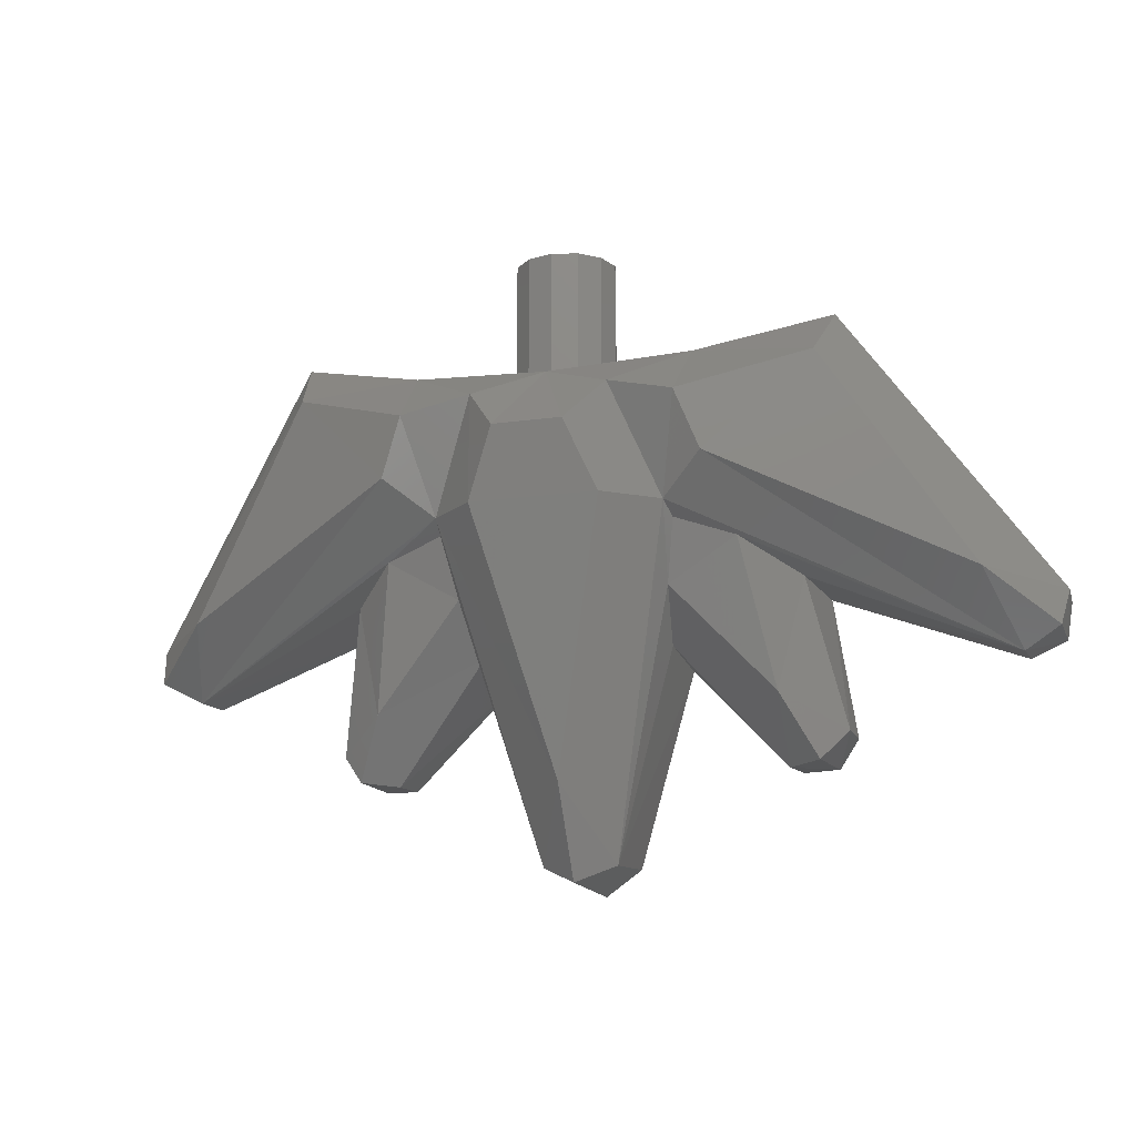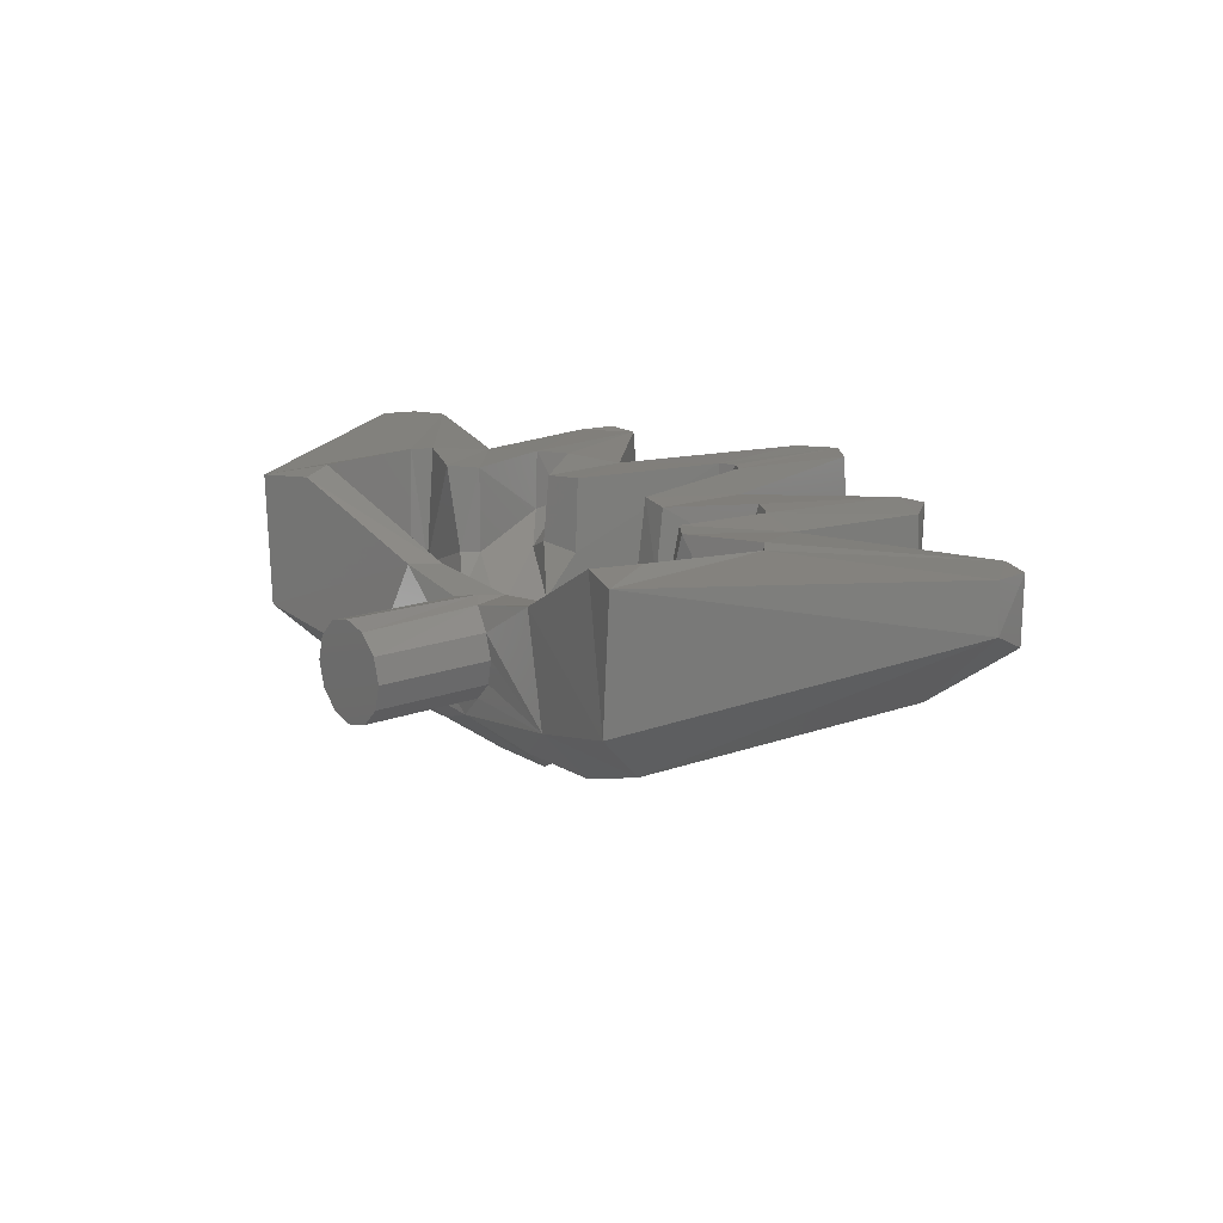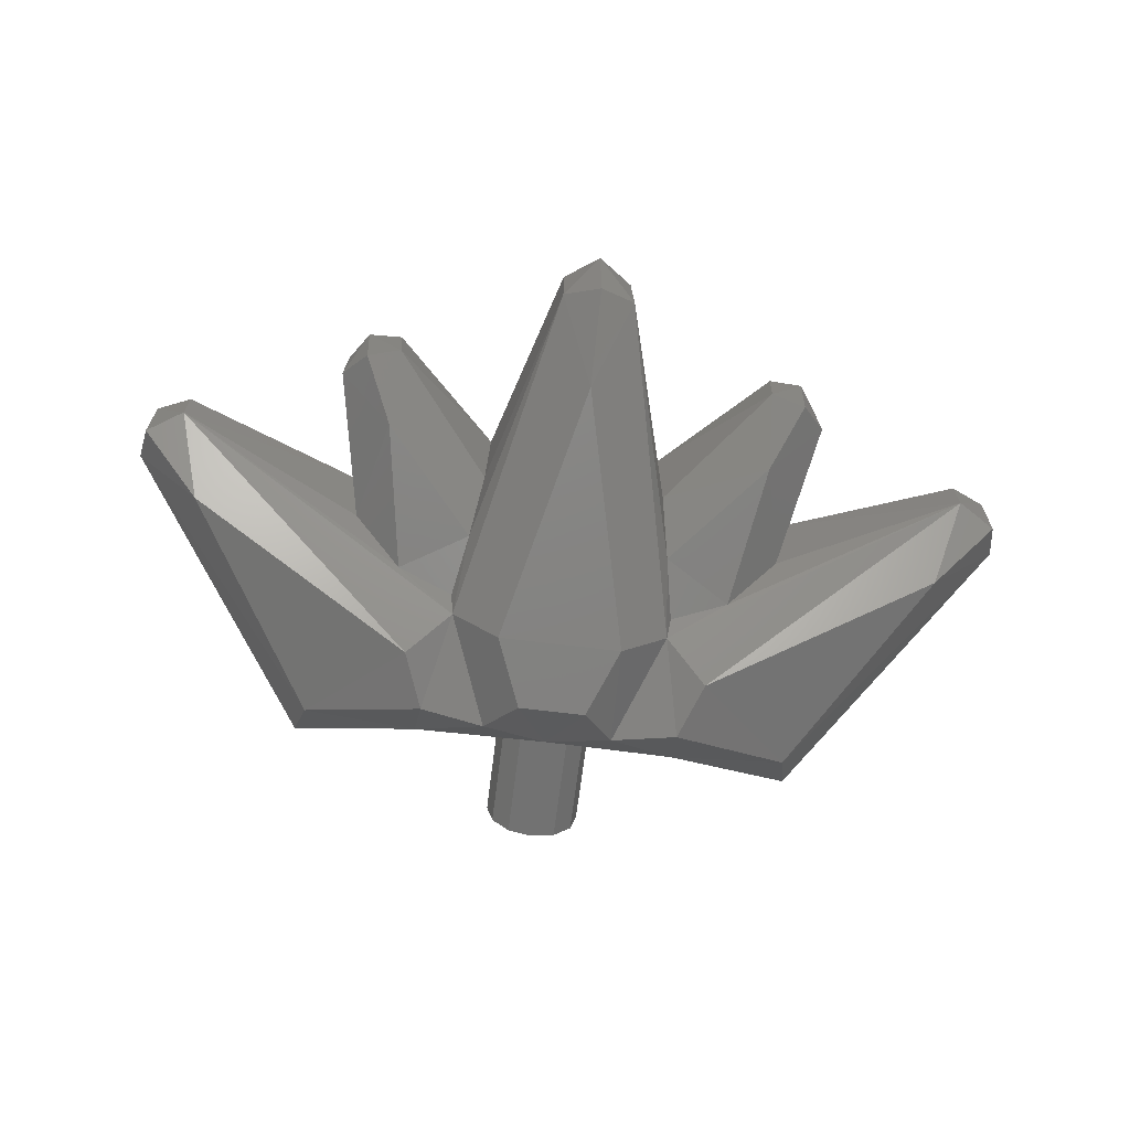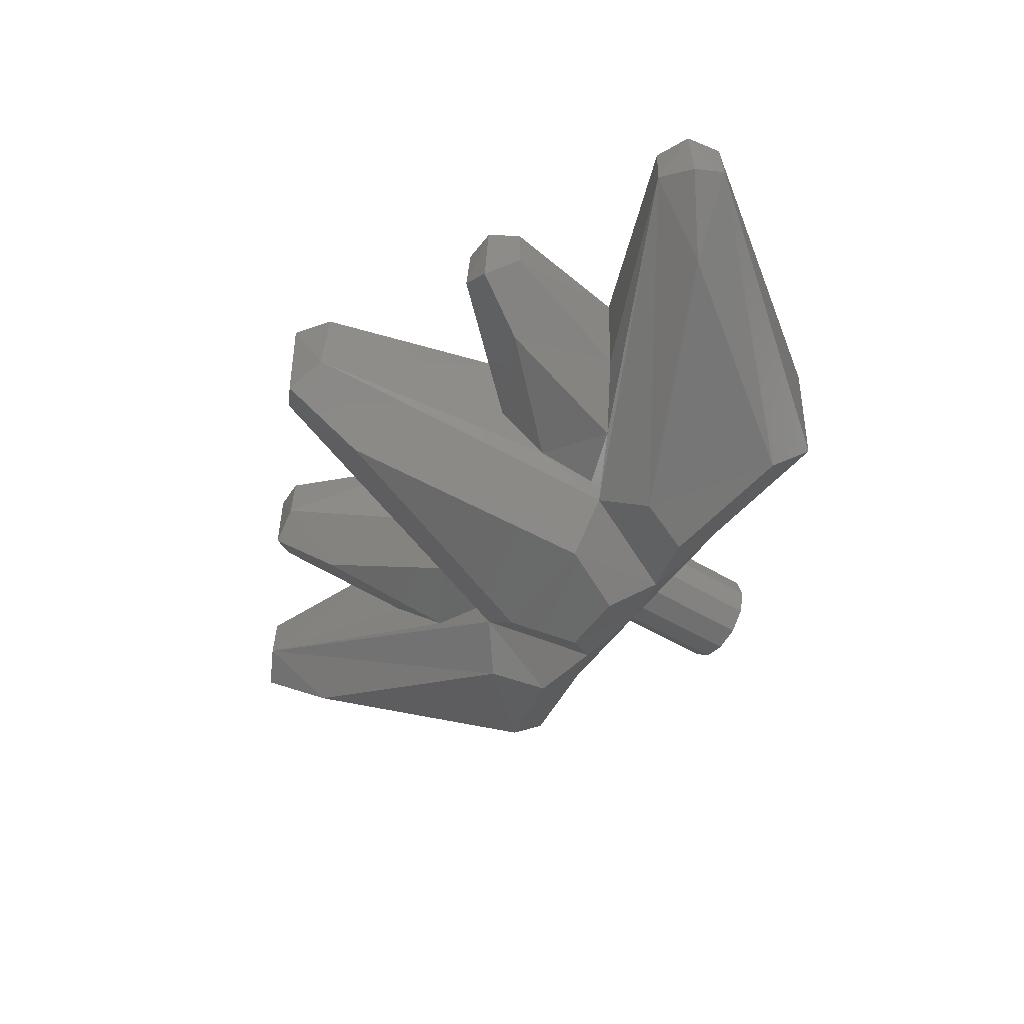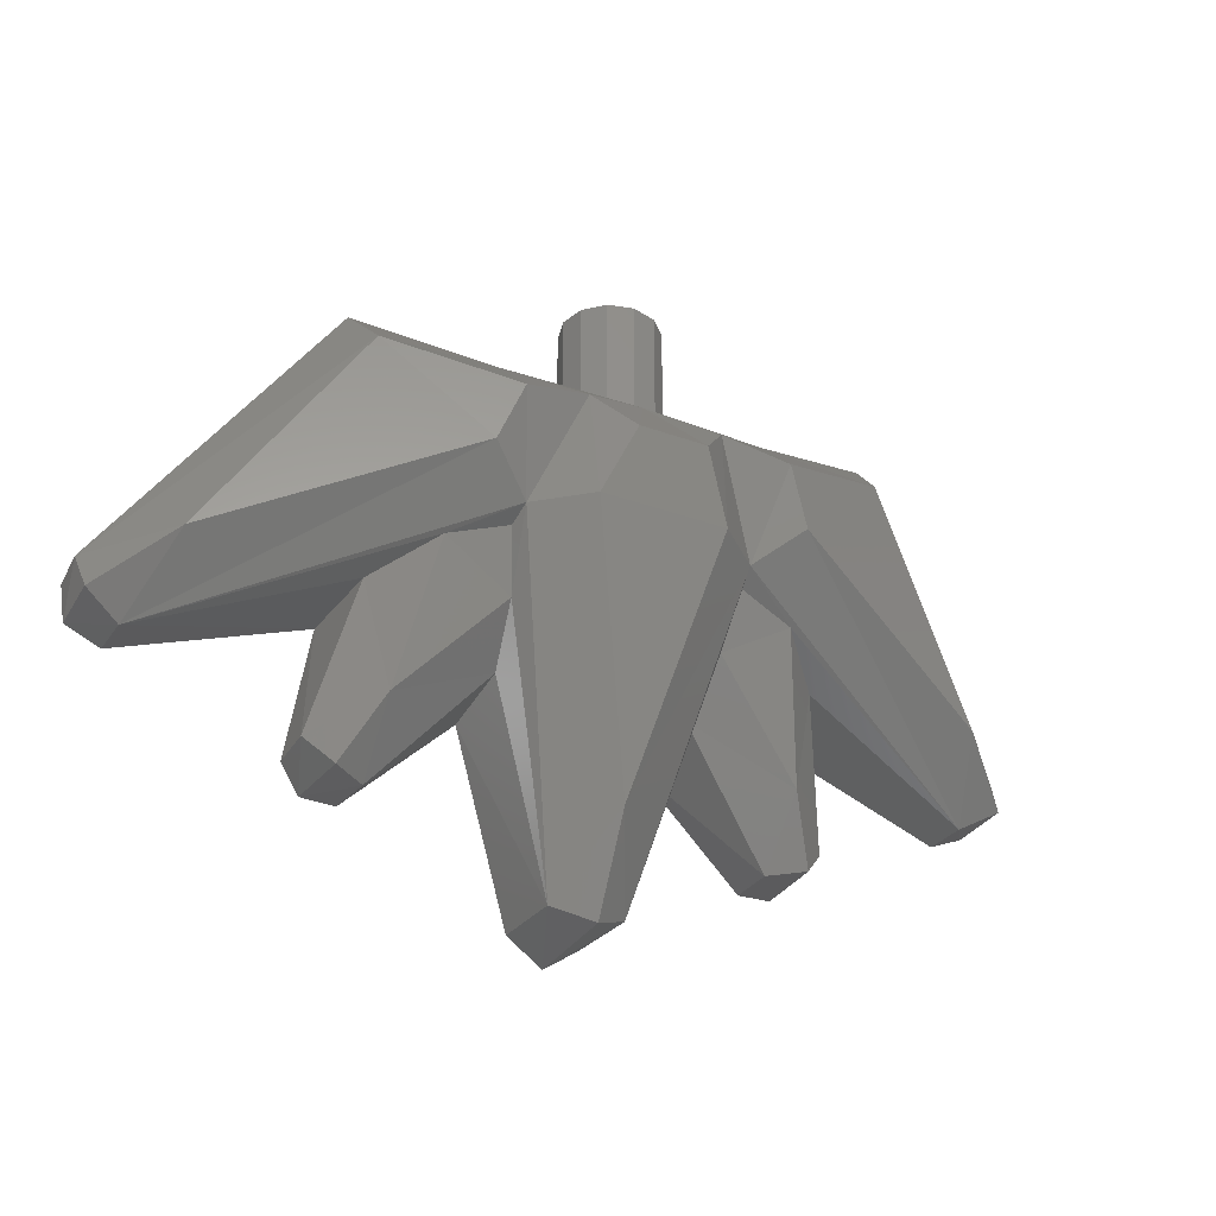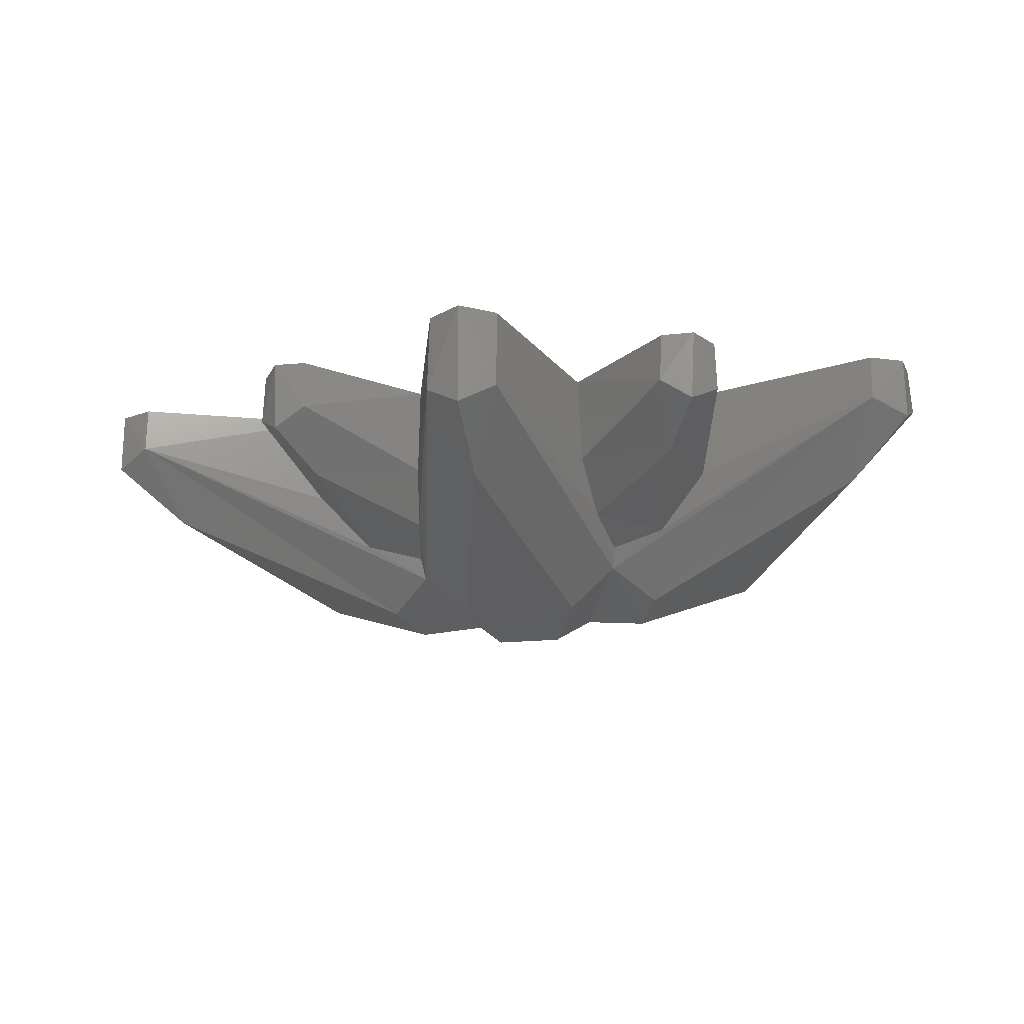
<metadata>
{"format":"stl","ext":"stl","renderer":"f3d","projection":"perspective","resolution":1024,"background":"white","views":[{"elev":-14.4,"azim":-162.2,"up":"+Y"},{"elev":15.9,"azim":-128.5,"up":"+Z"},{"elev":-66.5,"azim":-7.1,"up":"+Z"},{"elev":-50.0,"azim":56.3,"up":"+Z"},{"elev":-31.2,"azim":152.6,"up":"+Y"},{"elev":-19.3,"azim":10.7,"up":"+Z"}]}
</metadata>
<code>
# stl→obj: 173 verts, 342 faces
v -0.1024 -0.0394 -0.1384
v -0.1706 -0.2063 -0.0902
v -0.2035 -0.06648 -0.1542
v -0.2372 -0.1533 -0.1368
v -0.05232 -0.1044 -0.187
v -0.09612 -0.2071 -0.1582
v -0.4086 0.06836 -0.01364
v -0.3898 -0.00464 -0.0846
v -0.7051 -0.329 0.1181
v -0.6938 -0.3842 0.09172
v -0.5976 -0.3118 0.00876
v -0.2104 0.01636 -0.06852
v 0 -0.00348 -0.1005
v -0.4204 0.06708 0.1872
v -0.7008 -0.3304 0.1918
v -0.6386 -0.4133 0.117
v -0.639 -0.4105 0.1904
v -0.3526 -0.303 0.1901
v -0.3423 -0.2994 0.04288
v -0.1756 -0.2244 -0.057
v -0.2639 -0.2533 -0.0392
v -0.6924 -0.3873 0.1899
v -0.386 -0.5128 0.1901
v -0.3888 -0.514 0.1096
v -0.3031 -0.4672 0.02564
v -0.3501 -0.5584 0.07968
v -0.1586 -0.314 -0.02384
v -0.1444 -0.3867 0.05228
v -0.2994 -0.5626 0.1128
v -0.3562 -0.5558 0.1952
v -0.3036 -0.5583 0.1934
v -0.1396 -0.3972 0.1906
v 0.09612 -0.2071 -0.1582
v 0 -0.59 -0.04236
v 0 -0.725 0.03216
v -0.05596 -0.699 0.06576
v -0.05456 -0.6907 0.1939
v 0 -0.7293 0.194
v -0.3424 0.0392 0.1924
v -0.3801 -0.01964 0.1976
v -0.4146 -0.195 0.1938
v -0.3888 -0.2192 0.1959
v -0.278 -0.1702 0.1934
v -0.2364 -0.2012 0.1926
v -0.2676 -0.334 0.1965
v -0.2214 -0.3605 0.1966
v -0.1342 -0.2566 0.1909
v -0.07956 -0.2696 0.1941
v -0.02304 -0.4994 0.1955
v 0 -0.5099 0.1961
v 0 -0.03028 0.07316
v -0.02872 -0.00884 0.06744
v 0 -0.07732 0.06432
v -0.1448 -0.06732 0.08272
v -0.1461 -0.00884 0.09072
v -0.1334 -0.2457 0.09128
v -0.073 -0.2601 0.08256
v -0.2153 -0.3424 0.1252
v -0.2558 -0.3222 0.1072
v -0.2267 -0.1944 0.06356
v 0 -0.4975 0.0236
v -0.01604 -0.4892 0.03048
v -0.08036 -0.2022 -0.05688
v -0.08124 -0.2111 0.01816
v -0.3823 -0.1999 0.01372
v -0.4007 -0.1791 0.01596
v -0.2423 -0.1672 0.065
v 0 -0.4681 0.0058
v -0.06544 -0.1978 -0.07632
v 0 -0.1253 -0.1022
v -0.03192 -0.1223 -0.1009
v -0.04468 -0.0868 -0.07712
v 0 -0.08856 -0.08124
v -0.09764 -0.1333 -0.03048
v -0.09232 -0.0832 -0.03152
v -0.1008 -0.1369 0.00168
v -0.1821 -0.1277 0.01828
v -0.1891 -0.2667 0.06808
v -0.1914 -0.1155 -0.03612
v -0.1817 -0.07584 -0.04336
v -0.1596 -0.07544 -0.02444
v -0.3689 -0.03572 0.00688
v -0.06556 0.00384 0.03788
v -0.07572 0.00352 0
v -0.06556 0.00144 -0.03788
v -0.03788 -0.00024 -0.06556
v 0 -0.00116 -0.07572
v 0 0.188 0.07572
v -0.03788 0.188 0.06556
v -0.06556 0.188 0.03788
v -0.07572 0.188 0
v -0.06556 0.188 -0.03788
v -0.03788 0.188 -0.06556
v 0 0.188 -0.07572
v 0 0.188 0
v 0.1024 -0.0394 -0.1384
v 0.2035 -0.06648 -0.1542
v 0.1706 -0.2063 -0.0902
v 0.2372 -0.1533 -0.1368
v 0.05232 -0.1044 -0.187
v 0.4086 0.06836 -0.01364
v 0.7051 -0.329 0.1181
v 0.3898 -0.00464 -0.0846
v 0.6938 -0.3842 0.09172
v 0.5976 -0.3118 0.00876
v 0.2104 0.01636 -0.06852
v 0.4204 0.06708 0.1872
v 0.7008 -0.3304 0.1918
v 0.6386 -0.4133 0.117
v 0.639 -0.4105 0.1904
v 0.3526 -0.303 0.1901
v 0.3423 -0.2994 0.04288
v 0.1756 -0.2244 -0.057
v 0.2639 -0.2533 -0.0392
v 0.6924 -0.3873 0.1899
v 0.386 -0.5128 0.1901
v 0.3888 -0.514 0.1096
v 0.3031 -0.4672 0.02564
v 0.3501 -0.5584 0.07968
v 0.1586 -0.314 -0.02384
v 0.1444 -0.3867 0.05228
v 0.2994 -0.5626 0.1128
v 0.3562 -0.5558 0.1952
v 0.3036 -0.5583 0.1934
v 0.1396 -0.3972 0.1906
v 0.05596 -0.699 0.06576
v 0.05456 -0.6907 0.1939
v 0.3424 0.0392 0.1924
v 0.3801 -0.01964 0.1976
v 0.4146 -0.195 0.1938
v 0.3888 -0.2192 0.1959
v 0.278 -0.1702 0.1934
v 0.2364 -0.2012 0.1926
v 0.2676 -0.334 0.1965
v 0.2214 -0.3605 0.1966
v 0.1342 -0.2566 0.1909
v 0.07956 -0.2696 0.1941
v 0.02304 -0.4994 0.1955
v 0.02872 -0.00884 0.06744
v 0.1448 -0.06732 0.08272
v 0.1461 -0.00884 0.09072
v 0.1334 -0.2457 0.09128
v 0.073 -0.2601 0.08256
v 0.2153 -0.3424 0.1252
v 0.2558 -0.3222 0.1072
v 0.2267 -0.1944 0.06356
v 0.01604 -0.4892 0.03048
v 0.08036 -0.2022 -0.05688
v 0.08124 -0.2111 0.01816
v 0.3823 -0.1999 0.01372
v 0.4007 -0.1791 0.01596
v 0.2423 -0.1672 0.065
v 0.06544 -0.1978 -0.07632
v 0.03192 -0.1223 -0.1009
v 0.04468 -0.0868 -0.07712
v 0.09764 -0.1333 -0.03048
v 0.09232 -0.0832 -0.03152
v 0.1008 -0.1369 0.00168
v 0.1821 -0.1277 0.01828
v 0.1891 -0.2667 0.06808
v 0.1914 -0.1155 -0.03612
v 0.1817 -0.07584 -0.04336
v 0.1596 -0.07544 -0.02444
v 0.3689 -0.03572 0.00688
v 0.06556 0.00384 0.03788
v 0.07572 0.00352 0
v 0.06556 0.00144 -0.03788
v 0.03788 -0.00024 -0.06556
v 0.03788 0.188 0.06556
v 0.06556 0.188 0.03788
v 0.07572 0.188 0
v 0.06556 0.188 -0.03788
v 0.03788 0.188 -0.06556
f 1 2 3
f 2 4 3
f 5 6 1
f 6 2 1
f 7 8 9
f 10 9 11
f 11 9 8
f 11 8 4
f 8 3 4
f 7 12 8
f 12 3 8
f 13 1 12
f 12 1 3
f 1 13 5
f 7 9 14
f 9 15 14
f 2 16 4
f 10 11 16
f 4 16 11
f 17 16 18
f 18 16 19
f 20 21 2
f 2 21 16
f 19 16 21
f 10 22 9
f 22 15 9
f 10 16 22
f 16 17 22
f 23 18 24
f 18 19 24
f 21 25 19
f 19 25 24
f 25 26 24
f 25 21 27
f 21 20 27
f 27 28 25
f 26 25 29
f 28 29 25
f 23 24 30
f 24 26 30
f 31 30 29
f 30 26 29
f 28 32 29
f 32 31 29
f 33 34 6
f 35 36 34
f 36 2 34
f 34 2 6
f 36 27 2
f 2 27 20
f 27 36 28
f 28 36 32
f 37 32 36
f 35 38 36
f 38 37 36
f 39 14 40
f 15 41 14
f 14 41 40
f 22 17 15
f 17 41 15
f 18 42 17
f 17 42 41
f 42 18 43
f 43 18 44
f 44 18 45
f 18 23 45
f 23 31 45
f 30 31 23
f 46 45 31
f 31 32 46
f 46 32 47
f 47 32 48
f 48 32 49
f 37 38 49
f 38 50 49
f 32 37 49
f 51 52 53
f 52 54 53
f 55 54 52
f 55 39 54
f 39 40 54
f 47 48 56
f 48 57 56
f 56 58 47
f 58 46 47
f 46 58 45
f 58 59 45
f 45 59 44
f 59 60 44
f 61 62 50
f 62 49 50
f 63 64 62
f 49 62 57
f 62 64 57
f 49 57 48
f 42 65 41
f 65 66 41
f 43 44 67
f 44 60 67
f 61 68 62
f 62 68 63
f 68 69 63
f 68 70 69
f 69 70 71
f 72 71 73
f 71 70 73
f 71 74 69
f 74 63 69
f 75 74 72
f 74 71 72
f 64 63 76
f 63 74 76
f 67 60 77
f 59 78 60
f 78 76 60
f 60 76 77
f 42 43 65
f 43 67 65
f 79 65 77
f 77 65 67
f 76 74 77
f 74 79 77
f 74 75 79
f 80 79 81
f 75 81 79
f 76 78 64
f 78 56 64
f 64 56 57
f 80 82 79
f 65 79 66
f 79 82 66
f 82 40 66
f 40 41 66
f 40 82 54
f 82 80 54
f 54 80 81
f 73 53 72
f 72 53 75
f 53 54 75
f 75 54 81
f 52 83 55
f 55 83 12
f 83 84 12
f 84 85 12
f 12 86 13
f 13 86 87
f 12 85 86
f 14 39 7
f 39 55 7
f 7 55 12
f 56 78 58
f 78 59 58
f 88 89 51
f 51 89 52
f 89 90 52
f 52 90 83
f 90 91 83
f 83 91 84
f 91 92 84
f 84 92 85
f 92 93 85
f 85 93 86
f 93 94 86
f 86 94 87
f 89 88 95
f 90 89 95
f 91 90 95
f 92 91 95
f 93 92 95
f 94 93 95
f 96 97 98
f 98 97 99
f 100 96 33
f 33 96 98
f 101 102 103
f 104 105 102
f 105 103 102
f 105 99 103
f 103 99 97
f 101 103 106
f 106 103 97
f 13 106 96
f 106 97 96
f 96 100 13
f 13 100 5
f 101 107 102
f 102 107 108
f 98 99 109
f 104 109 105
f 99 105 109
f 110 111 109
f 111 112 109
f 113 98 114
f 98 109 114
f 112 114 109
f 104 102 115
f 115 102 108
f 104 115 109
f 109 115 110
f 116 117 111
f 111 117 112
f 114 112 118
f 112 117 118
f 118 117 119
f 118 120 114
f 114 120 113
f 120 118 121
f 119 122 118
f 121 118 122
f 116 123 117
f 117 123 119
f 124 122 123
f 123 122 119
f 121 122 125
f 125 122 124
f 33 6 5
f 33 5 100
f 35 34 126
f 126 34 98
f 34 33 98
f 126 98 120
f 98 113 120
f 120 121 126
f 121 125 126
f 127 126 125
f 35 126 38
f 38 126 127
f 128 129 107
f 108 107 130
f 107 129 130
f 115 108 110
f 110 108 130
f 111 110 131
f 110 130 131
f 131 132 111
f 132 133 111
f 133 134 111
f 111 134 116
f 116 134 124
f 123 116 124
f 135 124 134
f 124 135 125
f 135 136 125
f 136 137 125
f 137 138 125
f 127 138 38
f 38 138 50
f 125 138 127
f 51 53 139
f 139 53 140
f 141 139 140
f 141 140 128
f 128 140 129
f 136 142 137
f 137 142 143
f 142 136 144
f 144 136 135
f 135 134 144
f 144 134 145
f 134 133 145
f 145 133 146
f 61 50 147
f 147 50 138
f 148 147 149
f 149 147 143
f 143 147 138
f 138 137 143
f 131 130 150
f 150 130 151
f 132 152 133
f 133 152 146
f 61 147 68
f 147 148 68
f 68 148 153
f 154 70 153
f 70 68 153
f 155 73 154
f 154 73 70
f 154 153 156
f 156 153 148
f 157 155 156
f 156 155 154
f 149 158 148
f 148 158 156
f 152 159 146
f 145 146 160
f 160 146 158
f 146 159 158
f 131 150 132
f 132 150 152
f 161 159 150
f 159 152 150
f 158 159 156
f 156 159 161
f 156 161 157
f 162 163 161
f 157 161 163
f 158 149 160
f 160 149 142
f 149 143 142
f 162 161 164
f 150 151 161
f 161 151 164
f 164 151 129
f 129 151 130
f 129 140 164
f 164 140 162
f 140 163 162
f 73 155 53
f 155 157 53
f 53 157 140
f 157 163 140
f 139 141 165
f 141 106 165
f 165 106 166
f 166 106 167
f 106 13 168
f 13 87 168
f 106 168 167
f 107 101 128
f 128 101 141
f 101 106 141
f 142 144 160
f 160 144 145
f 88 51 169
f 51 139 169
f 169 139 170
f 139 165 170
f 170 165 171
f 165 166 171
f 171 166 172
f 166 167 172
f 172 167 173
f 167 168 173
f 173 168 94
f 168 87 94
f 169 95 88
f 170 95 169
f 171 95 170
f 172 95 171
f 173 95 172
f 94 95 173

</code>
